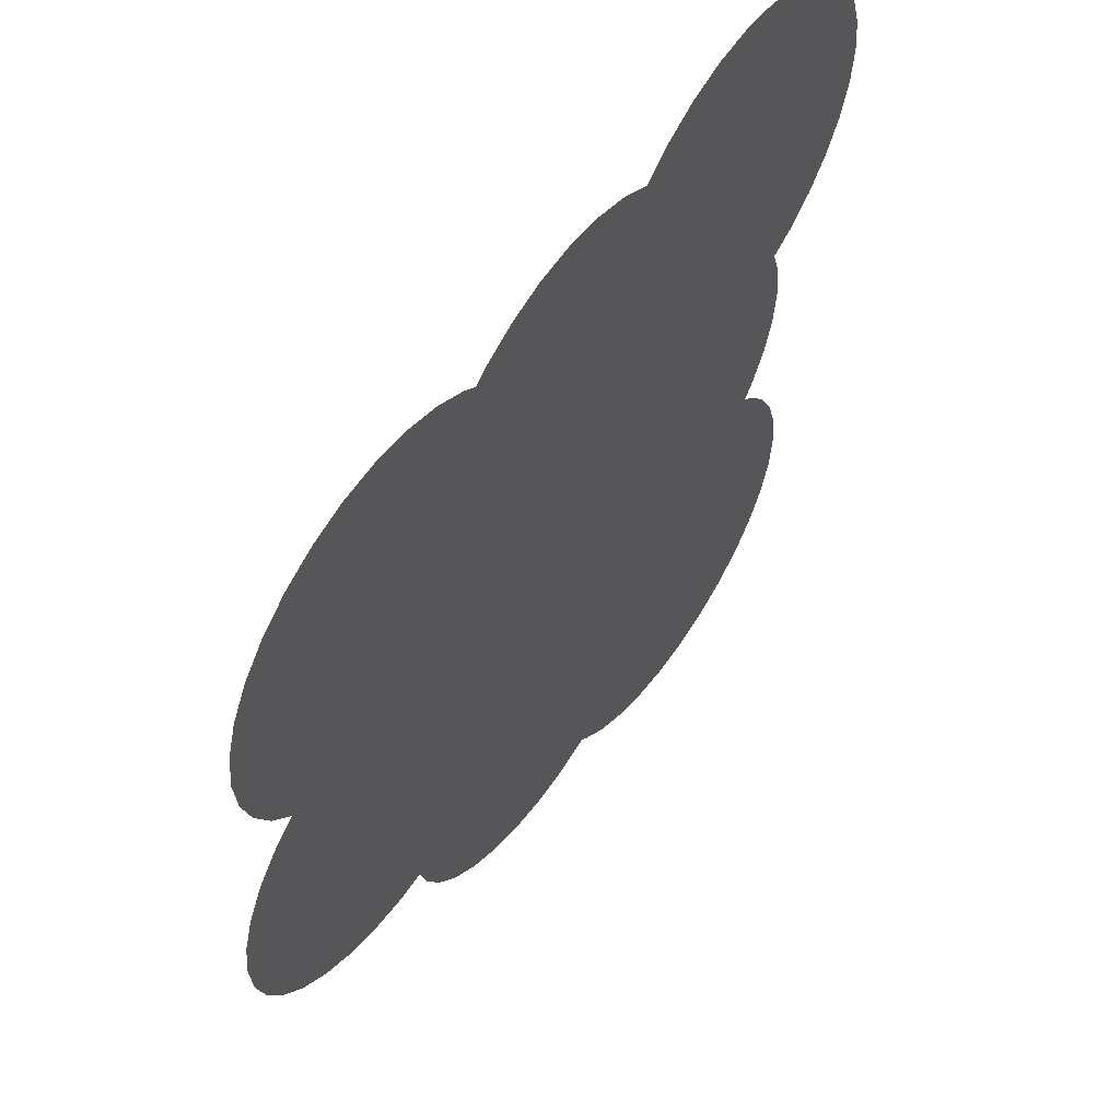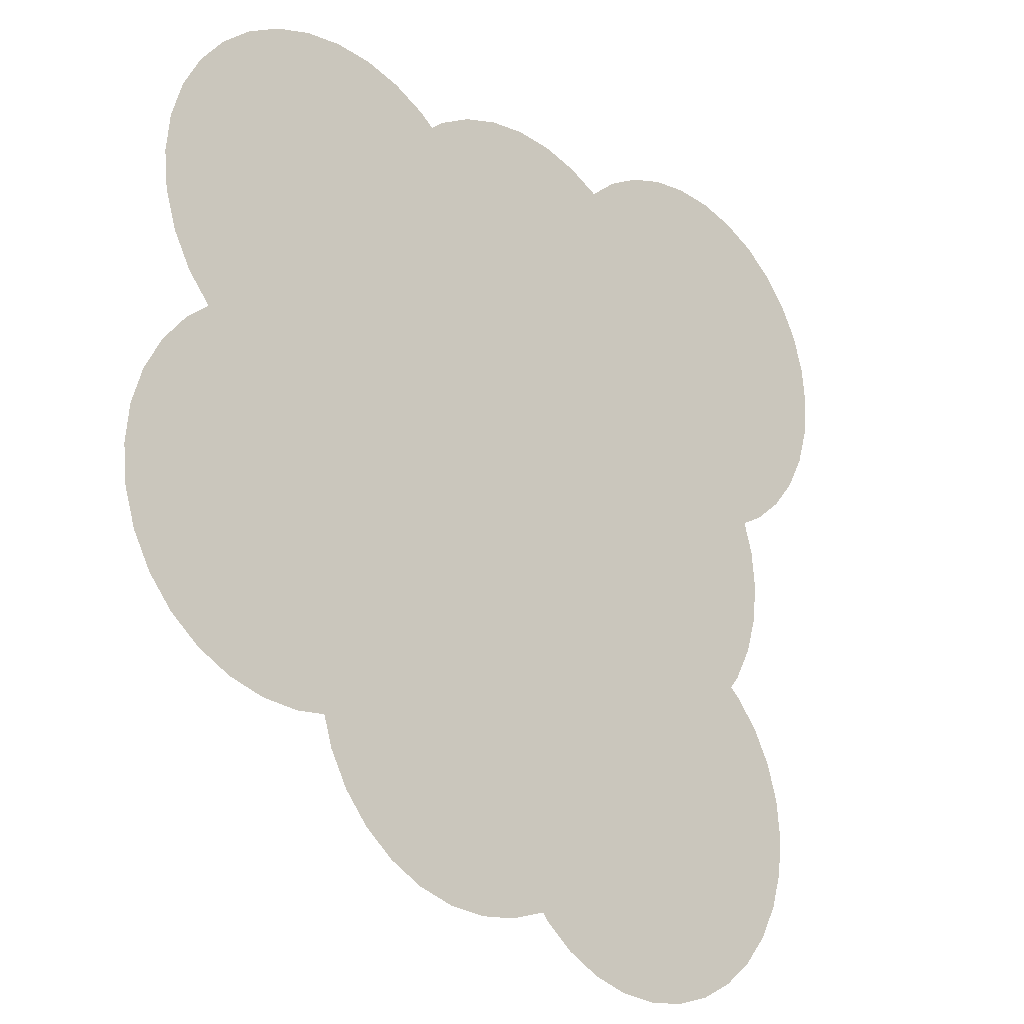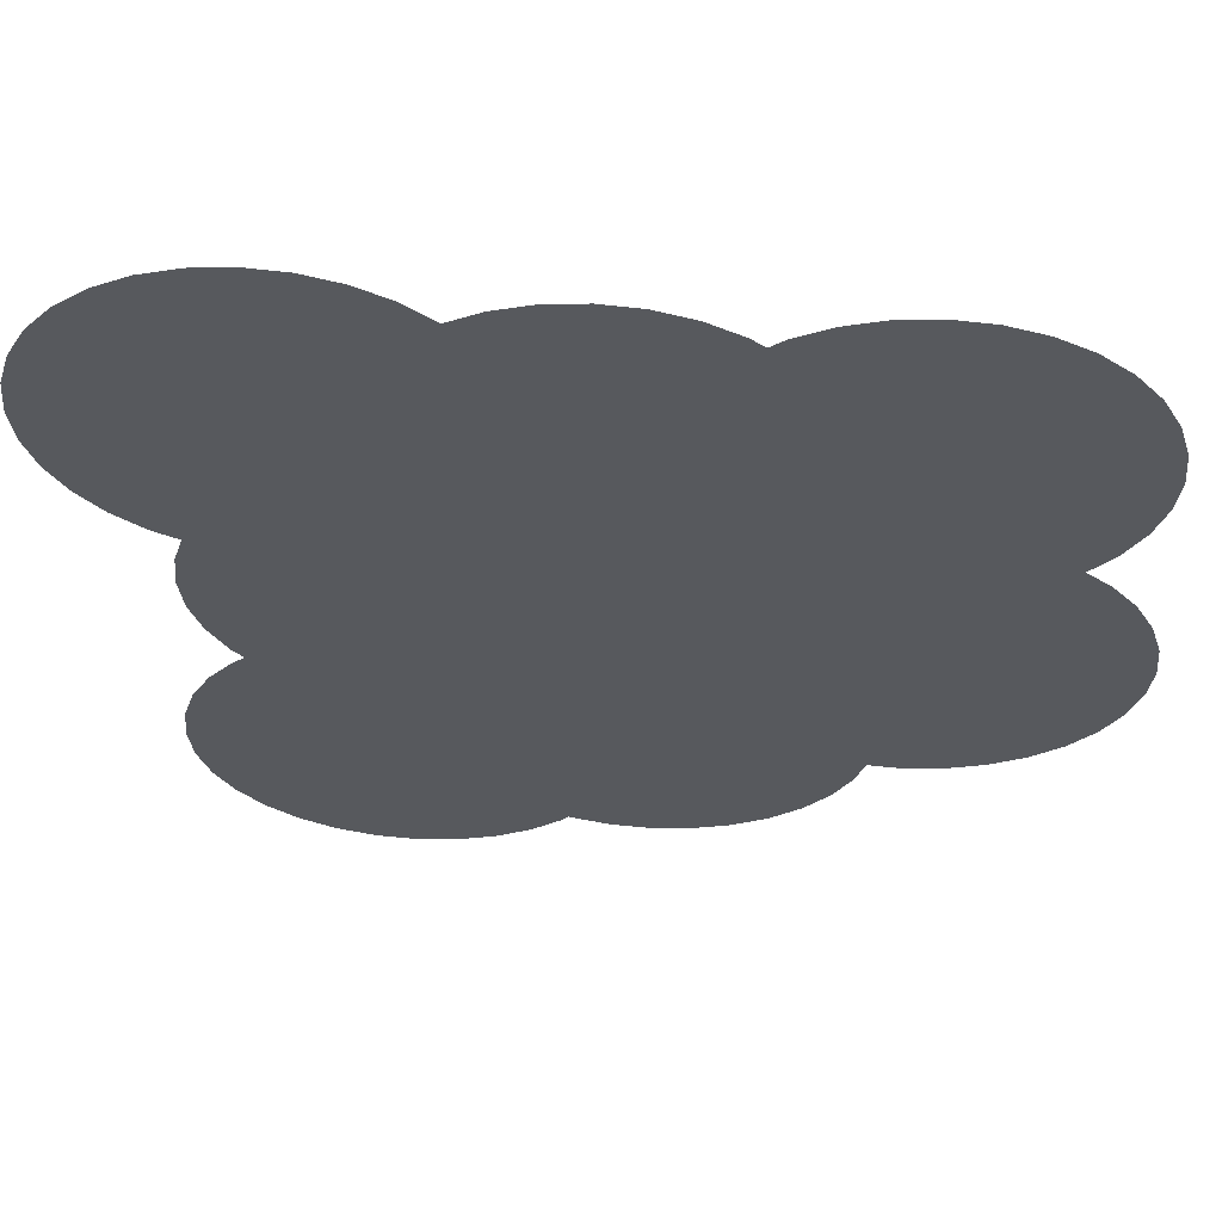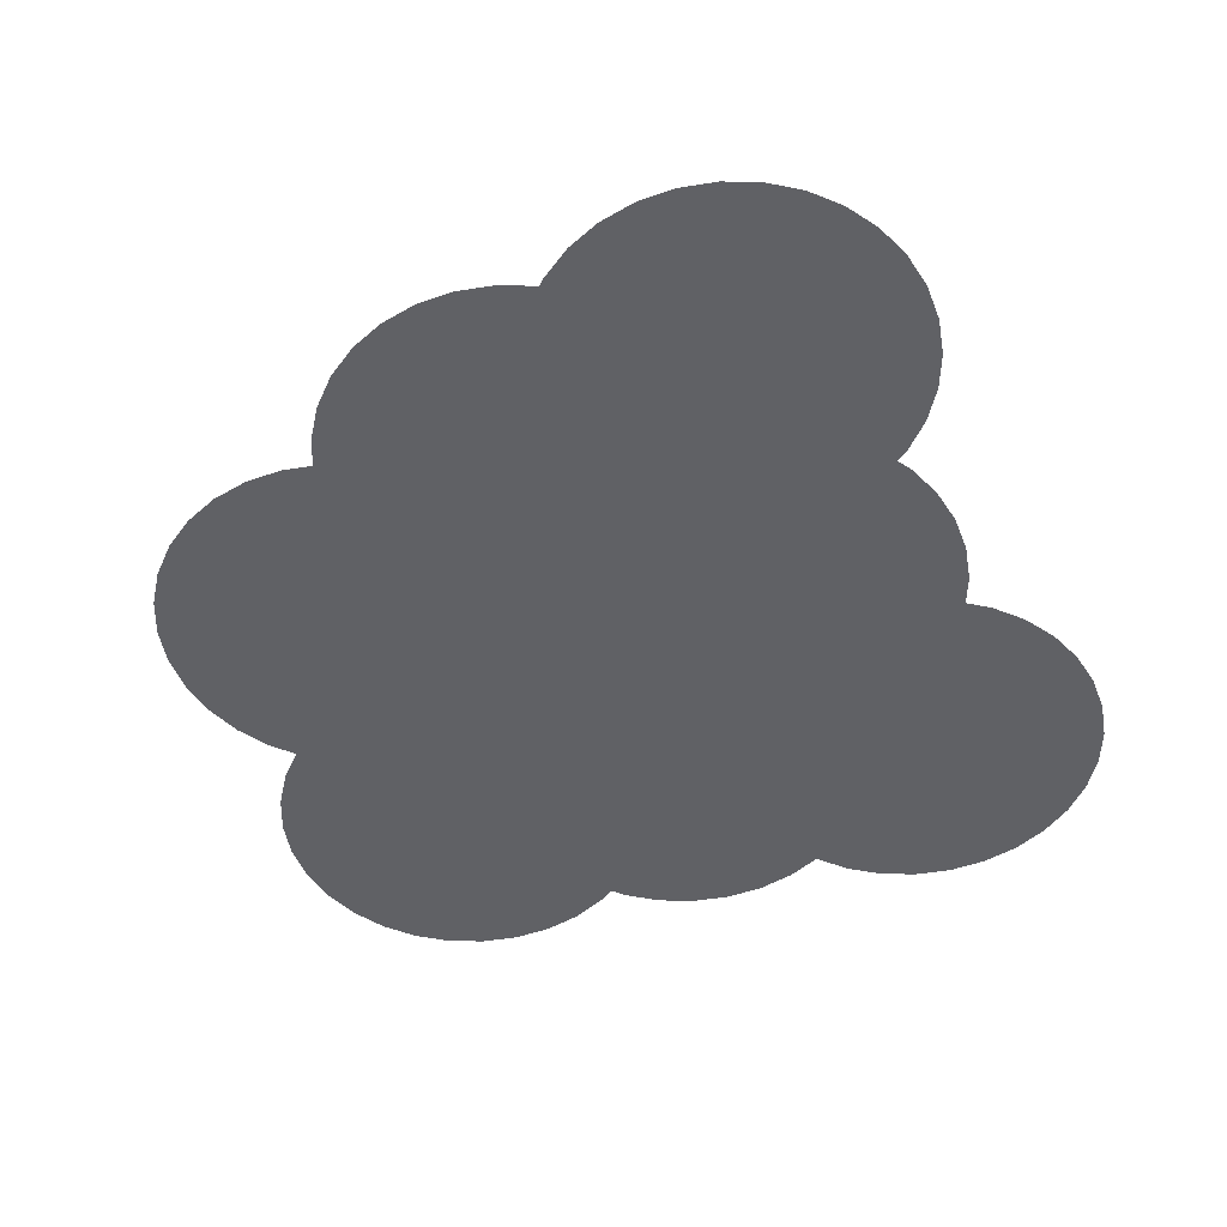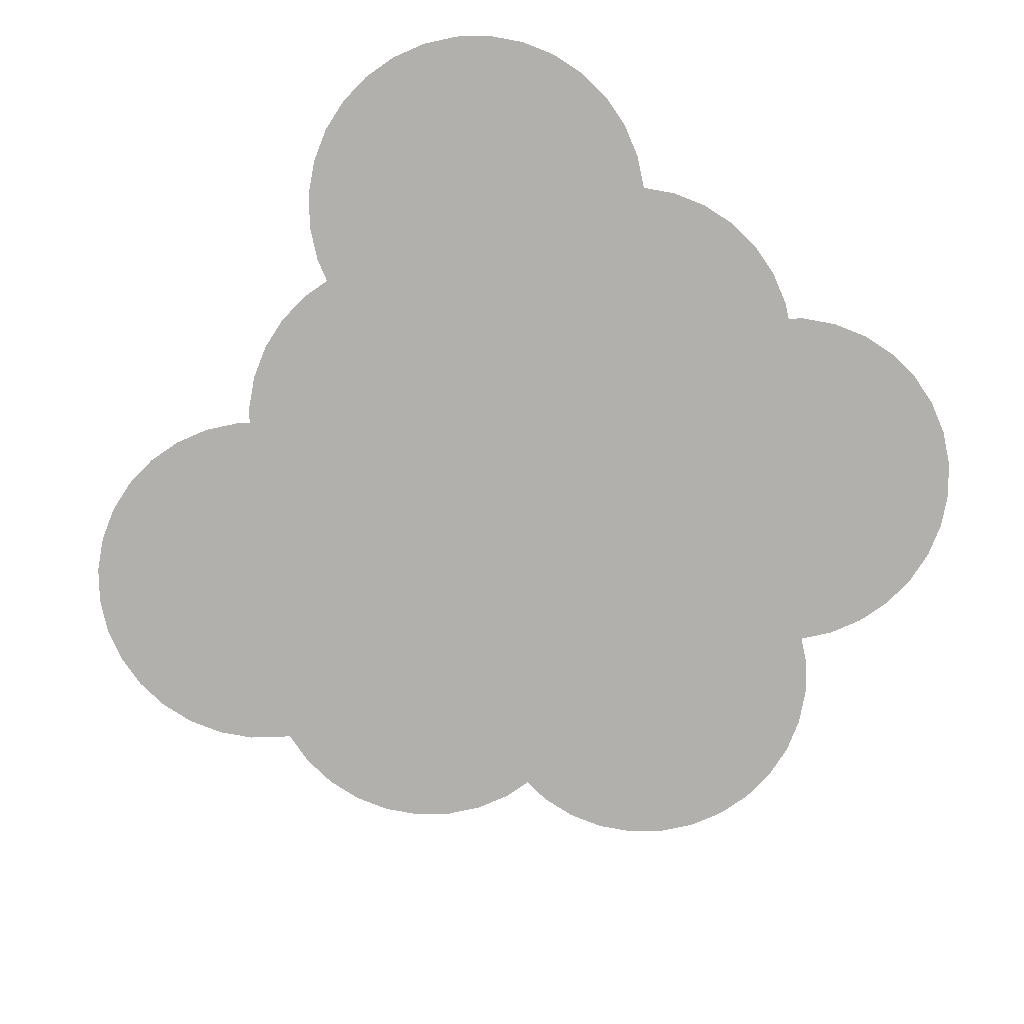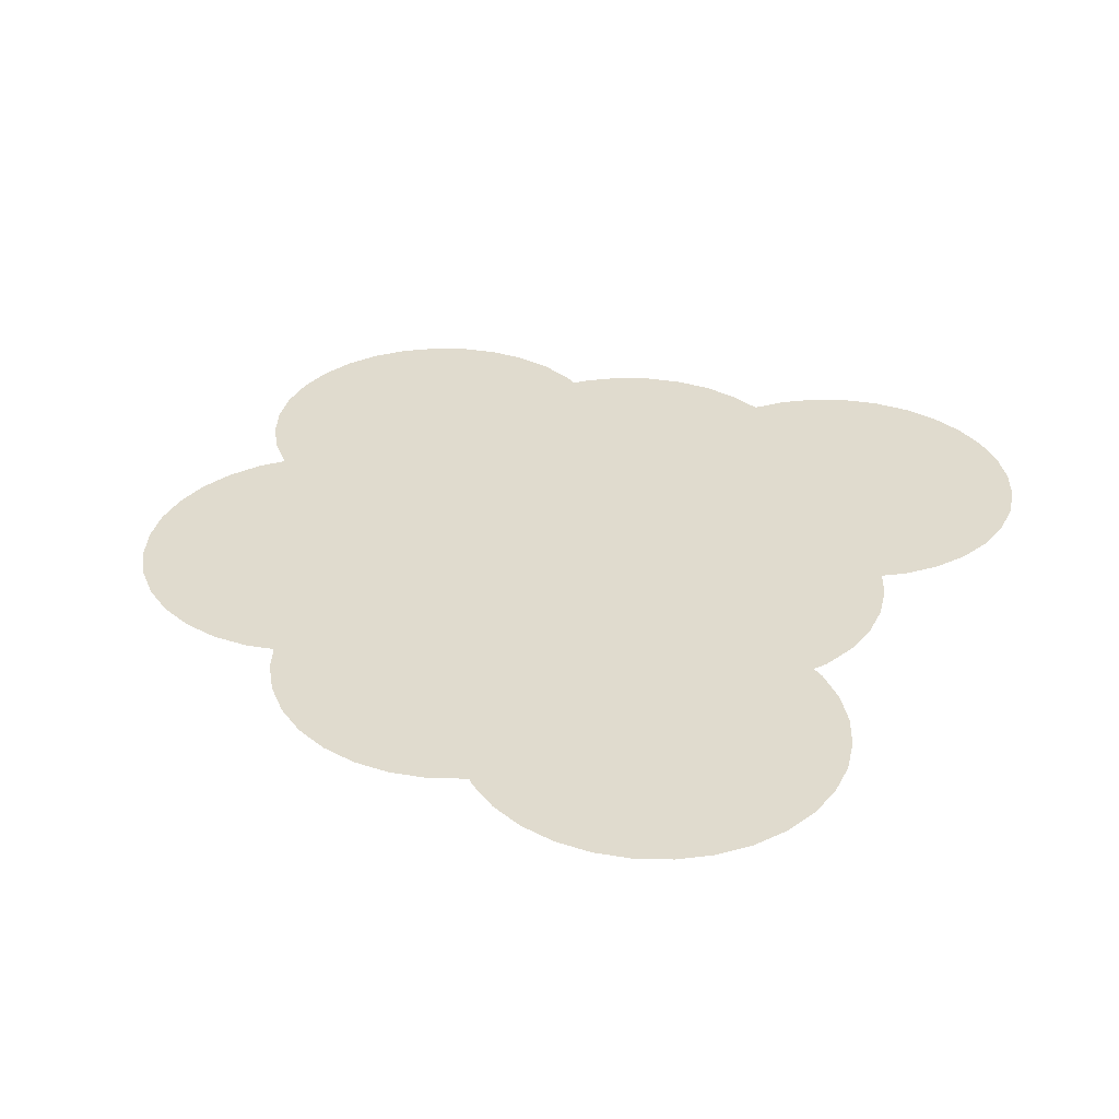
<metadata>
{"format":"obj","ext":"obj","renderer":"f3d","projection":"perspective","resolution":1024,"background":"white","views":[{"elev":57.5,"azim":-54.8,"up":"+Y"},{"elev":-21.9,"azim":-43.3,"up":"+Y"},{"elev":60.3,"azim":-176.9,"up":"+Y"},{"elev":-50.0,"azim":15.6,"up":"+Z"},{"elev":-78.6,"azim":141.5,"up":"+Z"},{"elev":33.4,"azim":18.6,"up":"+Z"}]}
</metadata>
<code>
o Blob
v -0.252 0.8055 -0.0001
v 0.6086 -0.2033 -0.0001
v -0.4896 -0.4982 -0.0001
v 0.05104 -0.7739 -0.0001
v -0.024 -0.7966 -0.0001
v 0.05325 -0.7727 -0.0001
v -0.102 -0.8043 -0.0001
v -0.1801 -0.7966 -0.0001
v -0.2551 -0.7739 -0.0001
v -0.3243 -0.7369 -0.0001
v -0.3849 -0.6872 -0.0001
v -0.4346 -0.6265 -0.0001
v -0.552 -0.5043 -0.0001
v -0.6301 -0.4966 -0.0001
v -0.4716 -0.5574 -0.0001
v 0.1257 -0.8369 -0.0001
v 0.06512 -0.7872 -0.0001
v 0.2699 -0.8966 -0.0001
v 0.1949 -0.8739 -0.0001
v 0.426 -0.8966 -0.0001
v 0.348 -0.9043 -0.0001
v 0.5702 -0.8369 -0.0001
v 0.501 -0.8739 -0.0001
v 0.6806 -0.7265 -0.0001
v 0.6308 -0.7872 -0.0001
v 0.7403 -0.5824 -0.0001
v 0.7175 -0.6574 -0.0001
v 0.7403 -0.4263 -0.0001
v 0.748 -0.5043 -0.0001
v 0.6806 -0.2821 -0.0001
v 0.7175 -0.3512 -0.0001
v 0.6308 -0.2215 -0.0001
v 0.6675 -0.1074 -0.0001
v 0.6306 -0.1765 -0.0001
v 0.698 0.04568 -0.0001
v 0.6903 -0.03236 -0.0001
v 0.6711 0.1869 -0.0001
v 0.6903 0.1237 -0.0001
v 0.7808 0.2628 -0.0001
v 0.7202 0.2131 -0.0001
v 0.8675 0.3926 -0.0001
v 0.8306 0.3235 -0.0001
v 0.898 0.5457 -0.0001
v 0.8903 0.4676 -0.0001
v 0.8675 0.6988 -0.0001
v 0.8903 0.6237 -0.0001
v 0.7808 0.8285 -0.0001
v 0.8306 0.7679 -0.0001
v 0.651 0.9152 -0.0001
v 0.7202 0.8783 -0.0001
v 0.498 0.9457 -0.0001
v 0.576 0.938 -0.0001
v 0.3449 0.9152 -0.0001
v 0.4199 0.938 -0.0001
v 0.2169 0.83 -0.0001
v 0.2757 0.8783 -0.0001
v 0.076 0.888 -0.0001
v 0.151 0.8652 -0.0001
v -0.08007 0.888 -0.0001
v -0.002037 0.8957 -0.0001
v -0.2243 0.8283 -0.0001
v -0.1551 0.8652 -0.0001
v -0.349 0.8652 -0.0001
v -0.2798 0.8283 -0.0001
v -0.424 0.888 -0.0001
v -0.502 0.8957 -0.0001
v -0.6551 0.8652 -0.0001
v -0.5801 0.888 -0.0001
v -0.7849 0.7785 -0.0001
v -0.7243 0.8283 -0.0001
v -0.8716 0.6488 -0.0001
v -0.8346 0.7179 -0.0001
v -0.902 0.4957 -0.0001
v -0.8944 0.5737 -0.0001
v -0.7882 0.2169 -0.0001
v -0.8716 0.3426 -0.0001
v -0.8944 0.4176 -0.0001
v -0.8346 0.2735 -0.0001
v -0.8846 0.1179 -0.0001
v -0.8349 0.1785 -0.0001
v -0.9444 -0.02628 -0.0001
v -0.9216 0.04875 -0.0001
v -0.9444 -0.1824 -0.0001
v -0.952 -0.1043 -0.0001
v -0.8846 -0.3265 -0.0001
v -0.9216 -0.2574 -0.0001
v -0.7743 -0.4369 -0.0001
v -0.8349 -0.3872 -0.0001
v -0.7051 -0.4739 -0.0001
v -0.7849 0.2128 -0.0001
f 1 2 3
f 4 5 6
f 7 8 6
f 9 10 3
f 11 12 3
f 3 13 14
f 12 15 3
f 8 9 3
f 6 5 7
f 16 17 6
f 18 19 6
f 20 21 6
f 22 23 6
f 24 25 2
f 26 27 2
f 28 29 2
f 30 31 2
f 2 32 30
f 33 34 2
f 35 36 2
f 37 38 35
f 39 40 37
f 41 42 37
f 43 44 37
f 45 46 37
f 47 48 37
f 49 50 37
f 51 52 37
f 53 54 55
f 55 56 53
f 57 58 55
f 59 60 1
f 61 62 1
f 63 64 1
f 1 62 59
f 60 57 1
f 55 54 51
f 52 49 37
f 48 45 37
f 44 41 37
f 37 35 2
f 42 39 37
f 50 47 37
f 1 57 55
f 55 51 37
f 36 33 2
f 46 43 37
f 65 63 1
f 1 55 37
f 2 31 28
f 1 37 2
f 66 65 1
f 67 68 1
f 69 70 1
f 71 72 1
f 73 74 75
f 76 77 75
f 75 78 76
f 79 80 75
f 81 82 75
f 83 84 75
f 85 86 3
f 87 88 3
f 14 89 3
f 10 11 3
f 3 89 87
f 88 85 3
f 84 81 75
f 75 77 73
f 82 79 75
f 3 86 75
f 6 8 3
f 19 16 6
f 23 20 6
f 27 24 2
f 2 29 26
f 66 1 68
f 70 67 1
f 74 71 1
f 86 83 75
f 75 74 1
f 69 1 72
f 2 25 22
f 21 18 6
f 6 3 2
f 75 1 3
f 2 22 6
l 75 90

</code>
